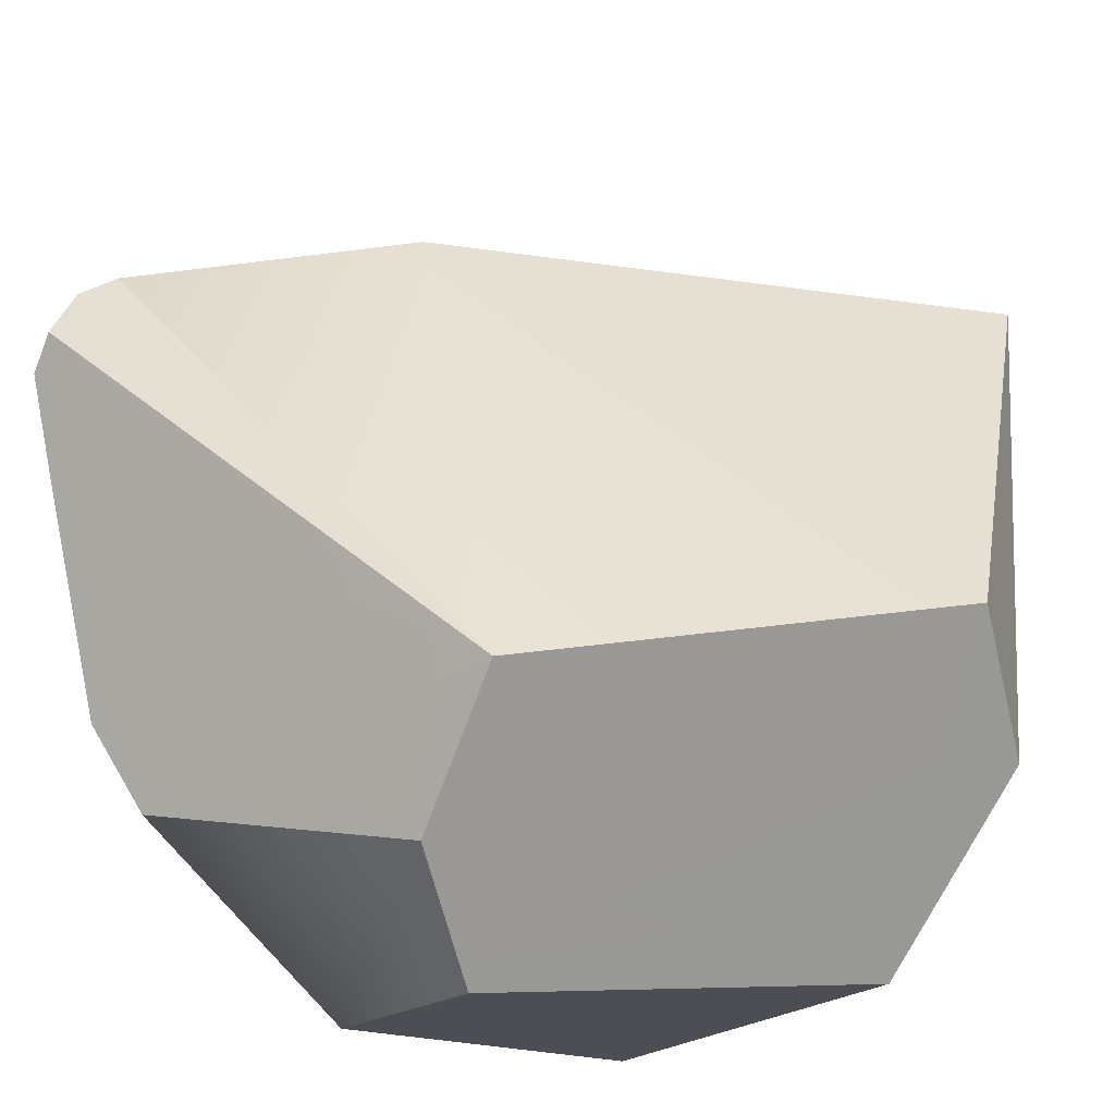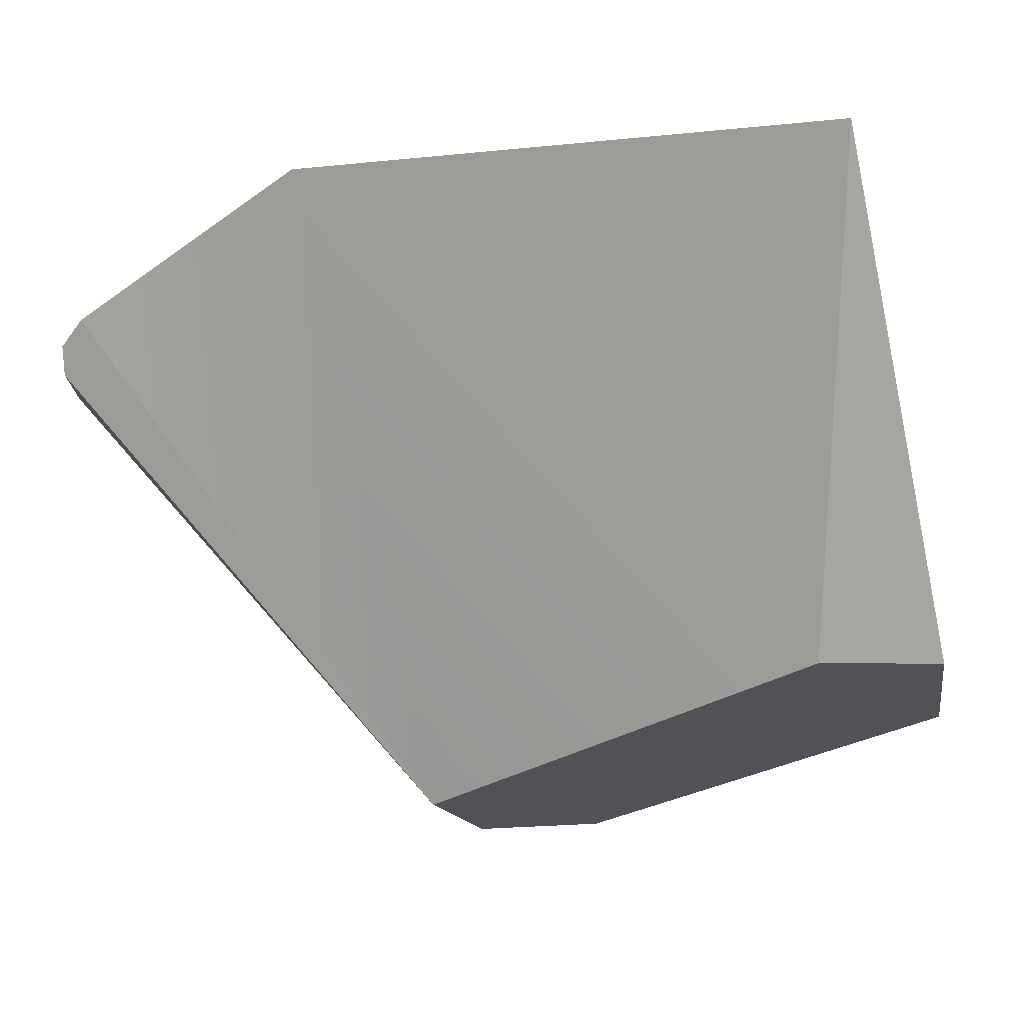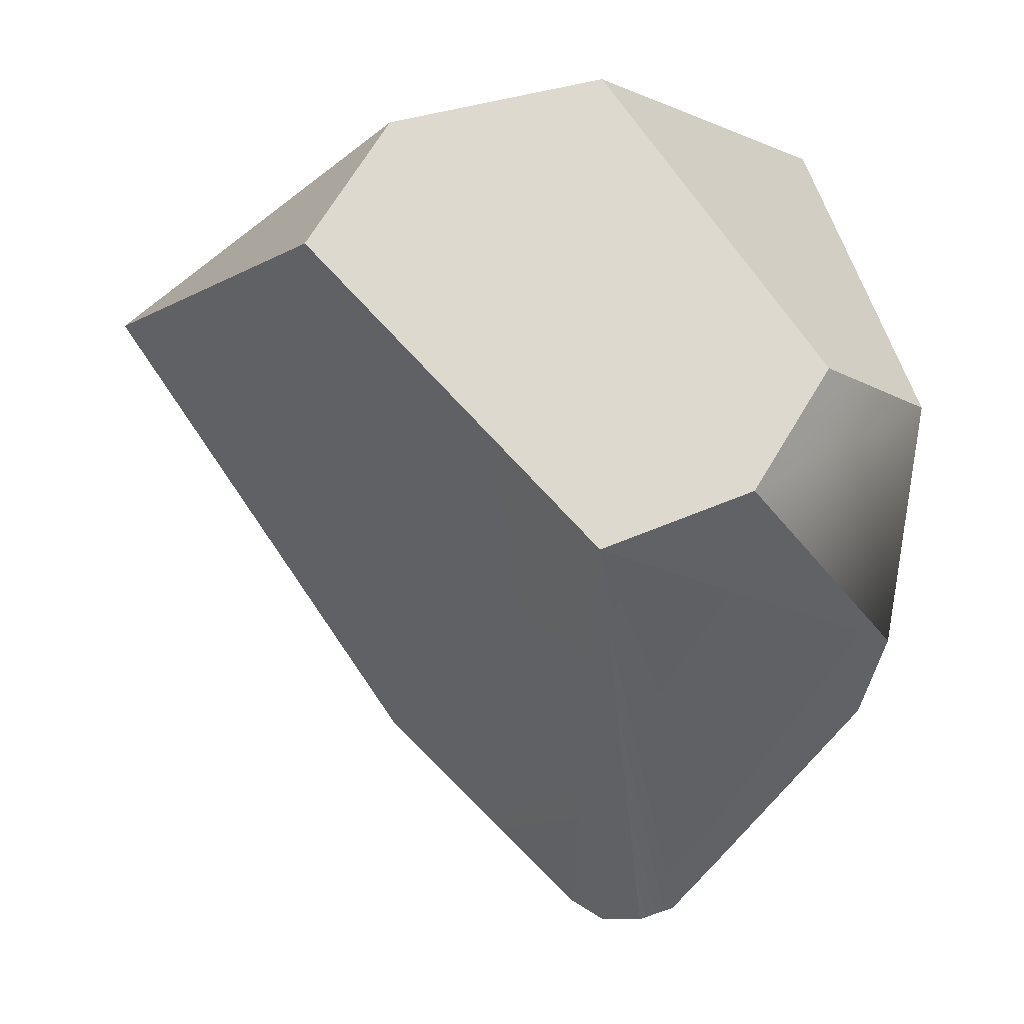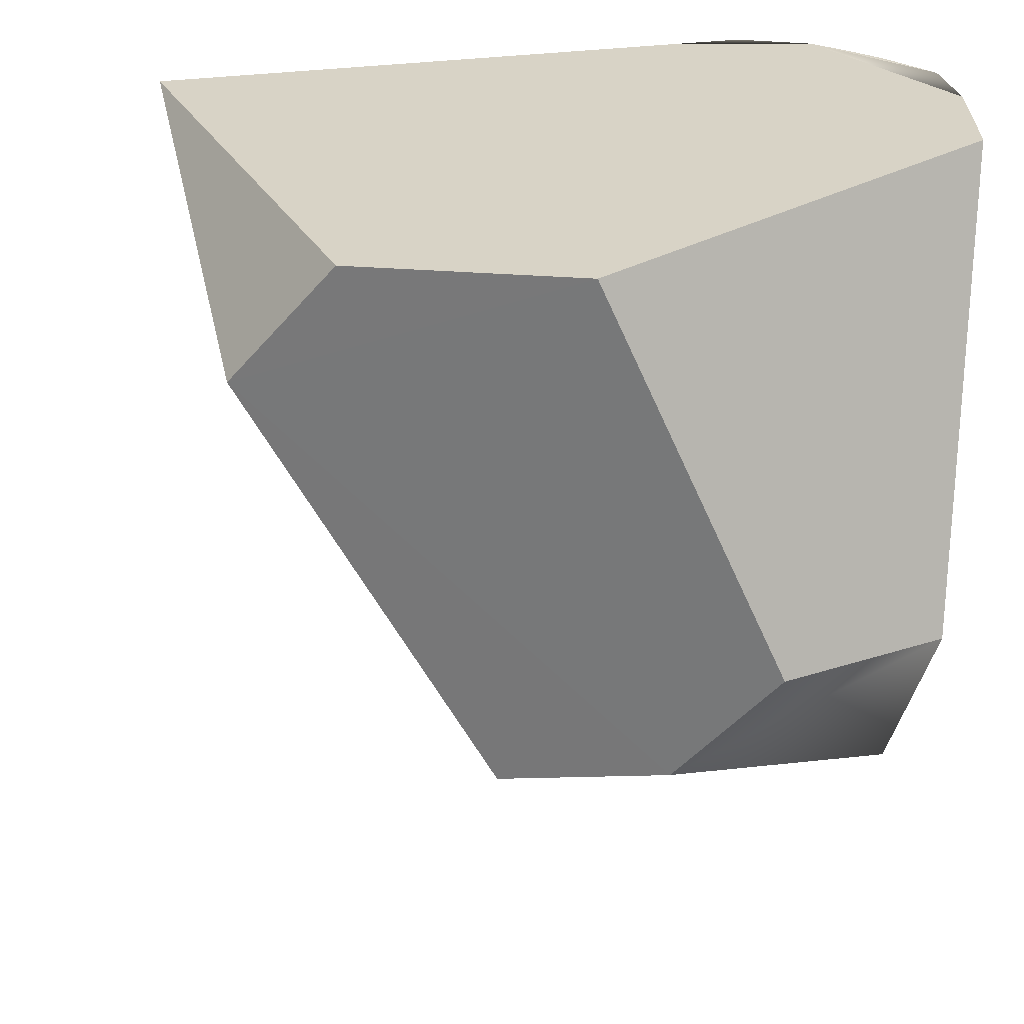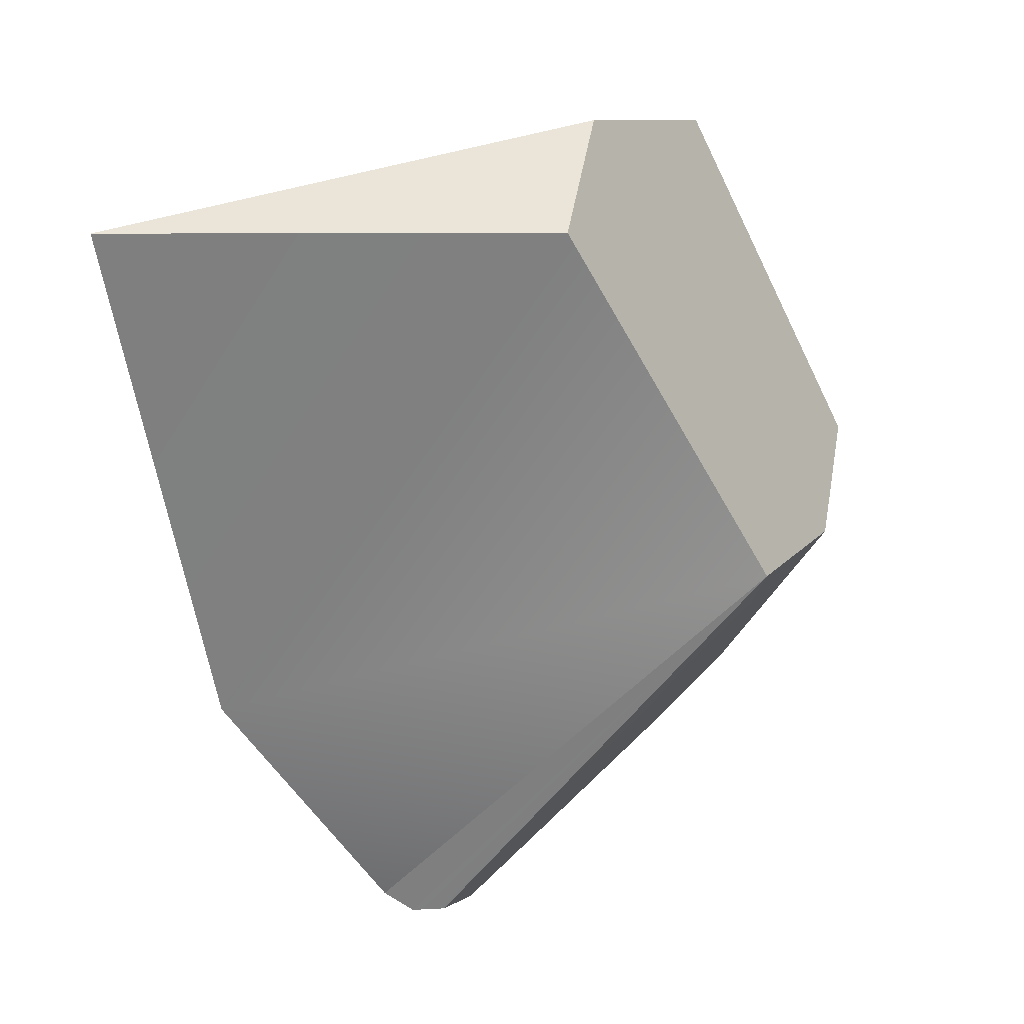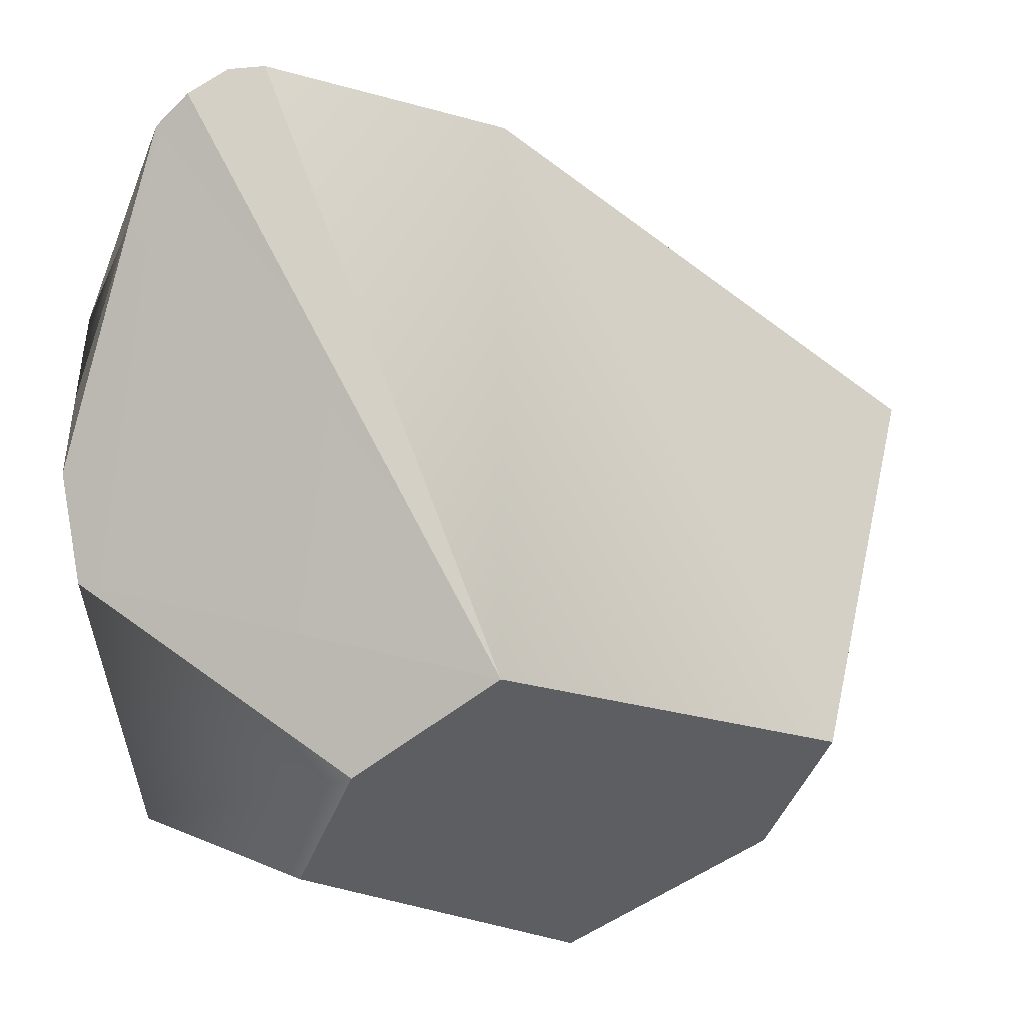
<metadata>
{"format":"obj","ext":"obj","renderer":"f3d","projection":"perspective","resolution":1024,"background":"white","views":[{"elev":-62.7,"azim":-133.5,"up":"+Y"},{"elev":-1.1,"azim":-95.5,"up":"+Y"},{"elev":-8.4,"azim":-19.0,"up":"+Z"},{"elev":-49.0,"azim":-5.3,"up":"+Y"},{"elev":-5.8,"azim":-73.4,"up":"+Z"},{"elev":-44.8,"azim":-168.0,"up":"+Y"}]}
</metadata>
<code>
o Hammer_cell.009
v -2.914 -0.2197 -4.425
v -5.037 0.947 -1.844
v -2.625 0.4237 -0.3474
v -4.331 0.9134 -0.7534
v -1.059 -0.5609 -2.913
v -1.718 -0.53 -3.943
v 0.08296 3.55 -2.589
v -1.387 4.665 -2.957
v -0.3659 4.092 -2.706
v -1.102 4.644 -3.324
v -0.8982 4.533 -2.211
v 0.03991 3.639 -2.957
v 0.004896 3.692 -5.529
v -1.097 4.644 -5.529
v -0.114 3.834 -2.59
v -0.1916 3.916 -2.949
v -0.2035 3.926 -5.529
v -0.7952 4.453 -5.529
v -0.5485 4.246 -5.529
v -1.387 4.665 -3.6
v 0.148 2.207 -5.529
v -1.499 3.428 -7.38
v 0.1436 3.125 -2.589
v 0.1478 2.725 -2.589
v 0.1436 3.124 -5.529
v 0.1478 2.724 -5.529
v -0.1154 3.835 -4.243
v -0.1149 3.834 -3.6
v -0.6678 4.349 -2.635
v -0.794 4.452 -3.014
v -1.097 4.644 -4.892
v -1.098 4.644 -4.289
v -1.044 4.624 -3.755
v -1.21 3.213 -7.38
v -0.6377 2.57 -6.78
v -5.874 4.665 -1.791
v -0.7949 4.453 -0.8454
v -0.5484 4.246 -0.7592
v 0.0401 3.639 -0.5304
v 0.1478 2.725 -0.3244
v 0.1436 3.125 -0.4069
v 0.148 2.284 -0.2341
v -1.336 4.66 -0.9839
v -0.957 3.031 -7.273
v 0.148 0.1141 -3.038
v 0.148 0.8118 -4.961
v -3.165 4.665 -5.529
v -1.803 4.665 -1.068
v 0.148 1.399 -5.529
v -1.719 3.628 -7.214
v -0.3067 4.026 -0.6713
f 6 2 1
f 3 4 2
f 4 36 2
f 36 4 3
f 42 24 40
f 3 42 36
f 45 6 46
f 26 24 42
f 40 41 42
f 45 46 49
f 45 49 21
f 45 21 42
f 21 26 42
f 39 51 38
f 9 29 38
f 29 37 38
f 43 8 48
f 14 50 47
f 50 22 1
f 22 34 1
f 34 44 1
f 44 35 1
f 25 7 23
f 43 10 8
f 39 12 13
f 29 30 37
f 30 11 37
f 9 38 51
f 45 3 5
f 24 25 23
f 15 51 39
f 13 15 39
f 30 18 11
f 18 33 11
f 17 19 9
f 34 18 19
f 3 6 5
f 13 25 44
f 13 44 34
f 7 12 39
f 27 28 13
f 13 34 17
f 31 32 33
f 41 40 24
f 36 48 20
f 18 34 22
f 34 19 17
f 39 41 23
f 12 7 13
f 18 9 19
f 16 28 27
f 42 41 36
f 41 48 36
f 48 8 20
f 1 47 50
f 45 42 3
f 47 2 36
f 45 5 6
f 25 13 7
f 39 23 7
f 18 29 9
f 18 22 14
f 3 2 6
f 39 37 41
f 37 48 41
f 37 43 48
f 20 14 47
f 14 22 50
f 35 46 1
f 46 6 1
f 49 35 21
f 35 26 21
f 35 25 26
f 38 37 39
f 11 10 37
f 10 43 37
f 10 32 8
f 32 31 8
f 31 14 20
f 31 20 8
f 31 33 14
f 33 18 14
f 36 20 47
f 35 49 46
f 24 26 25
f 25 35 44
f 17 27 13
f 28 15 13
f 15 16 51
f 16 9 51
f 28 16 15
f 41 24 23
f 1 2 47
f 18 30 29
f 33 10 11
f 33 32 10
f 9 16 17
f 16 27 17

</code>
